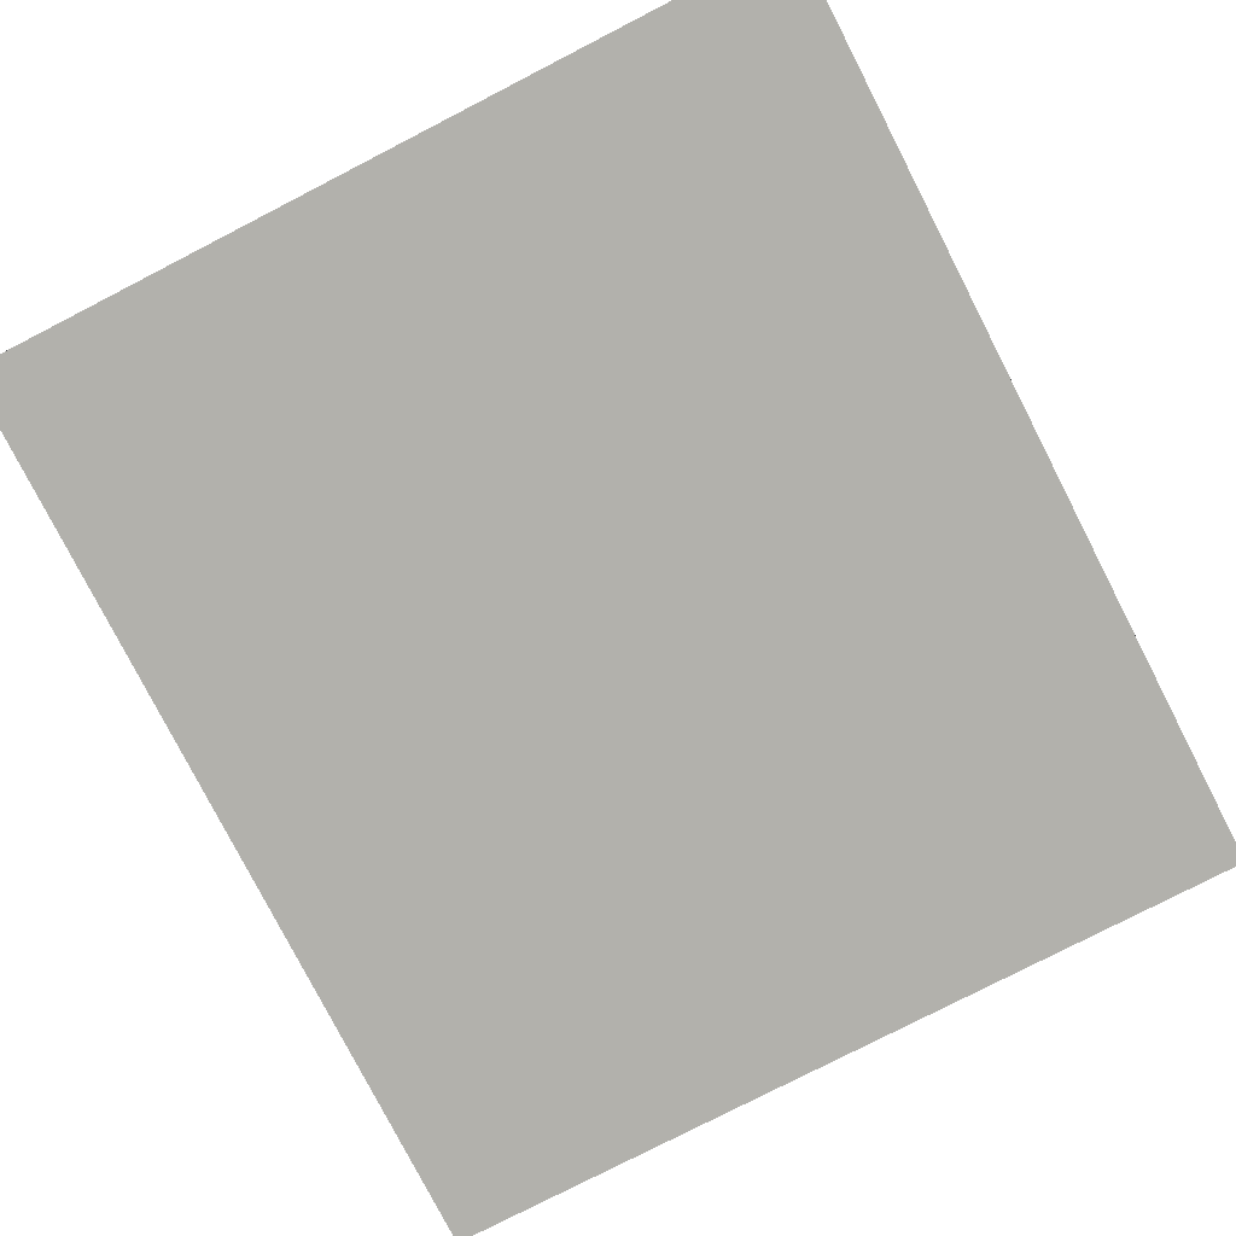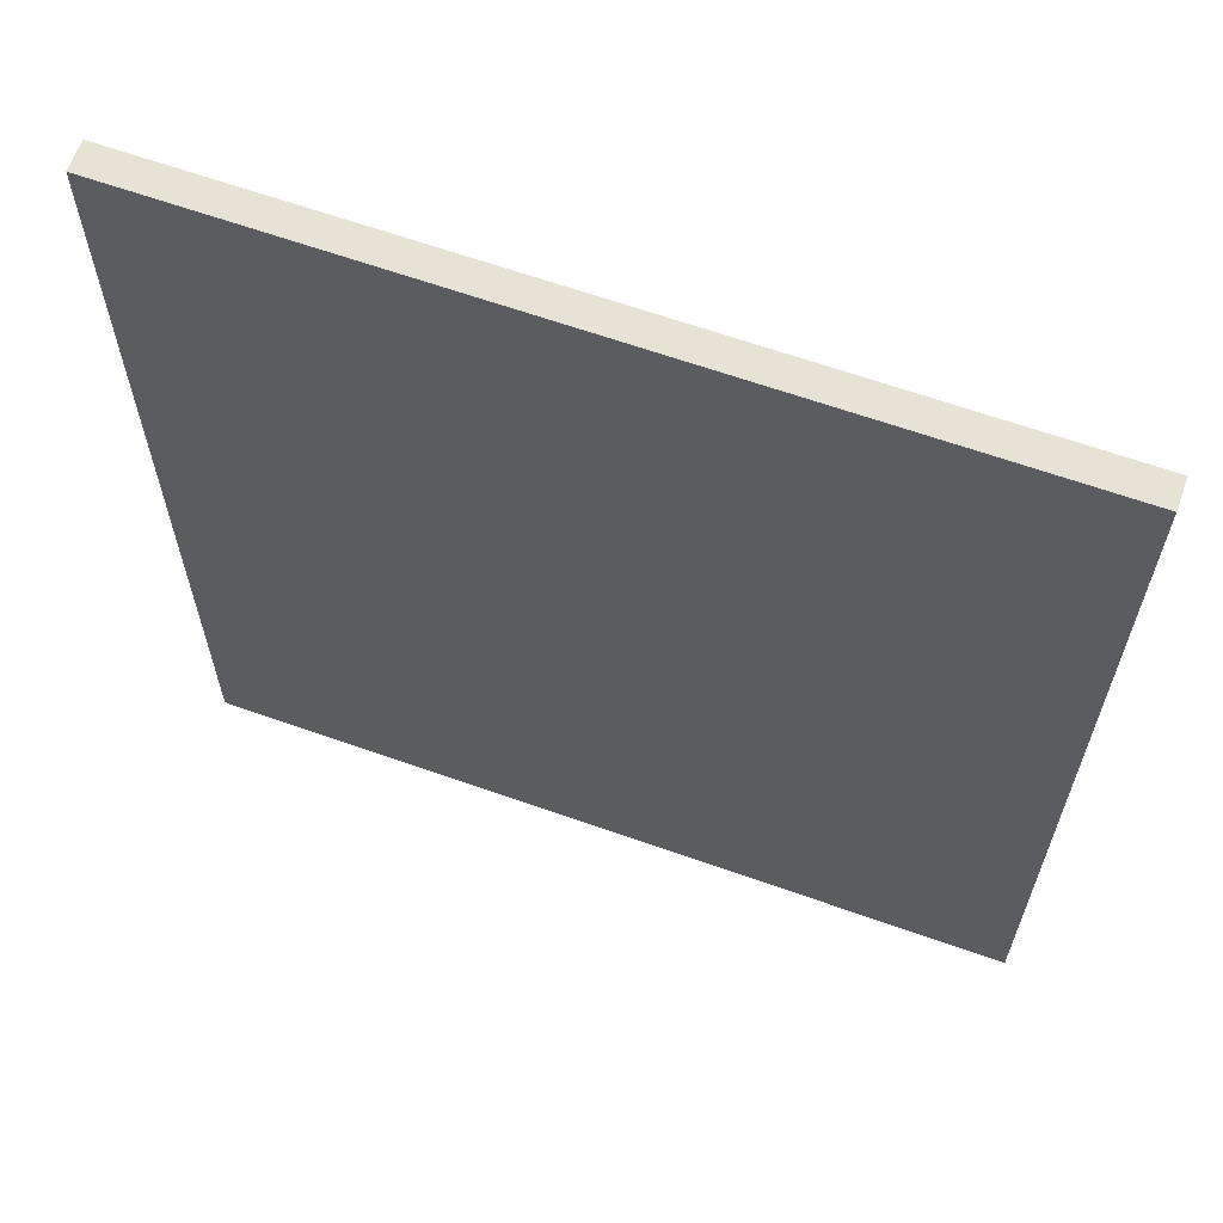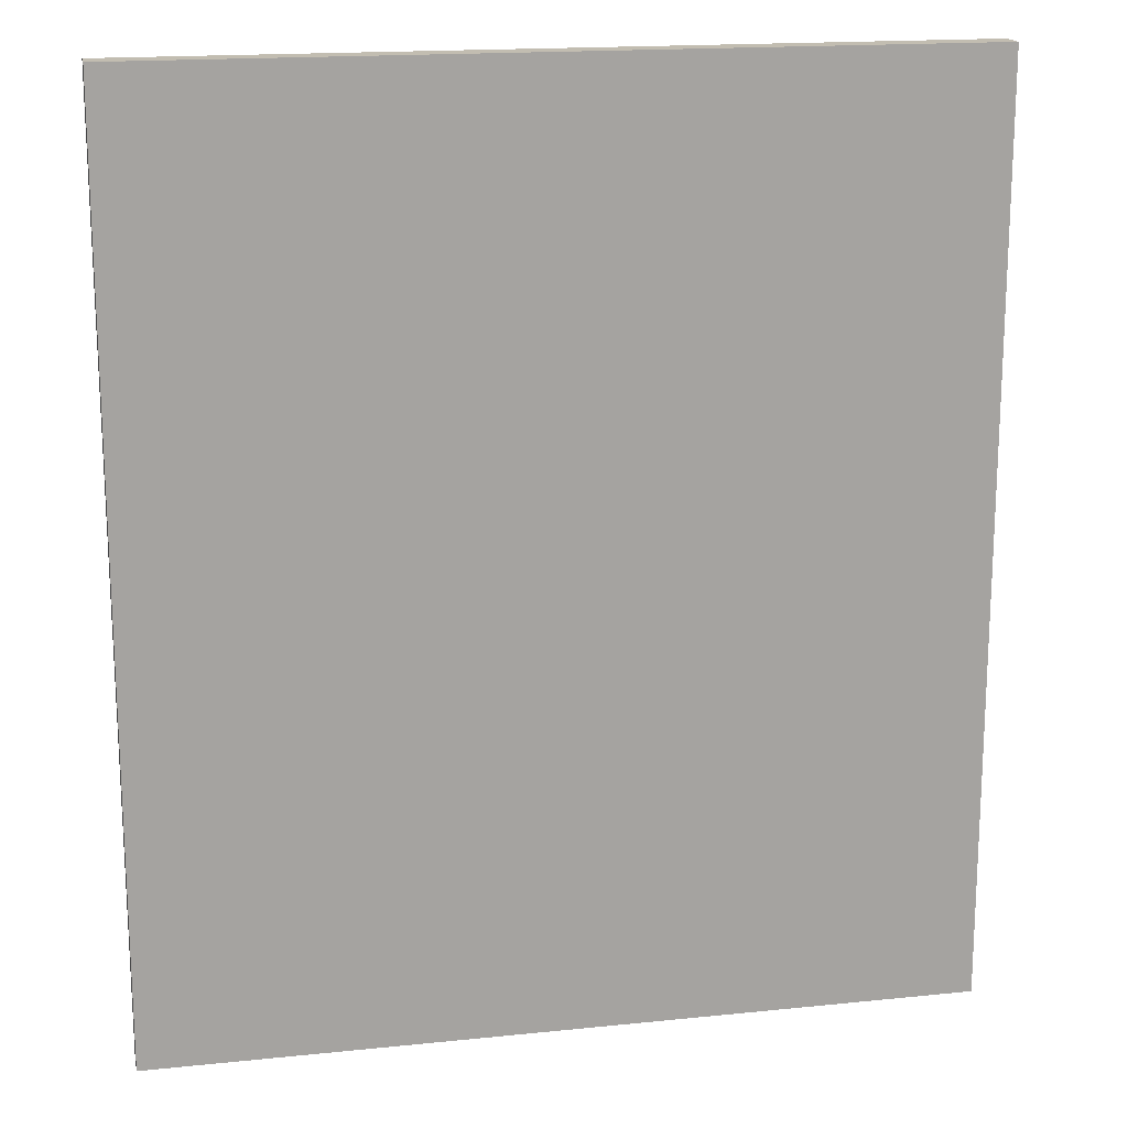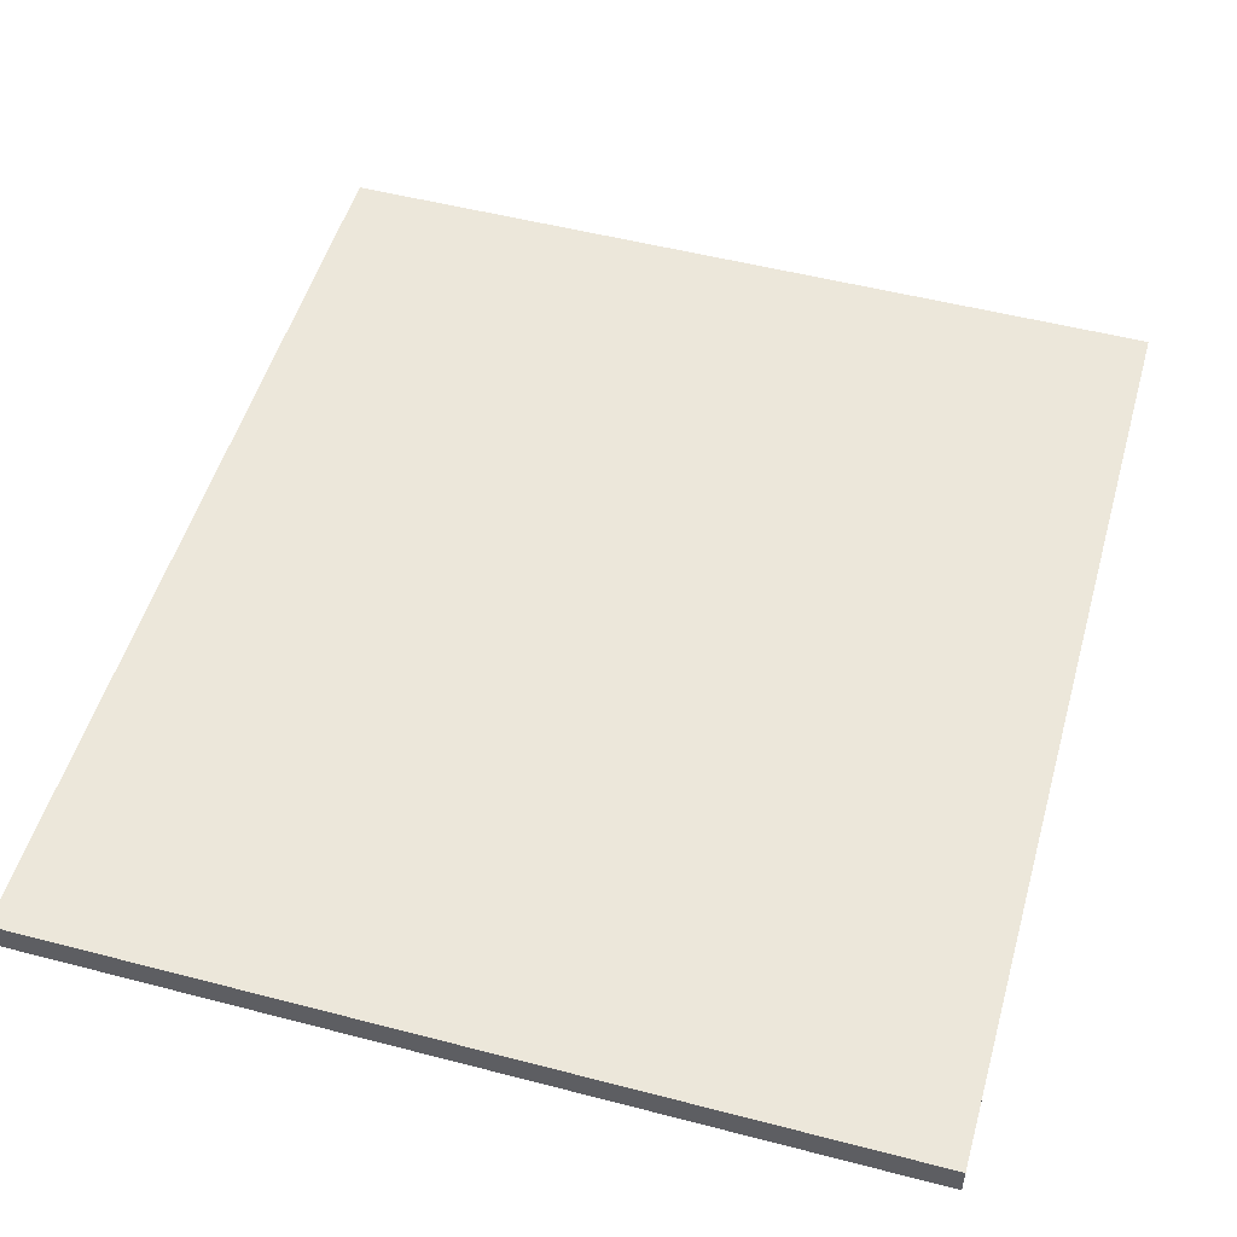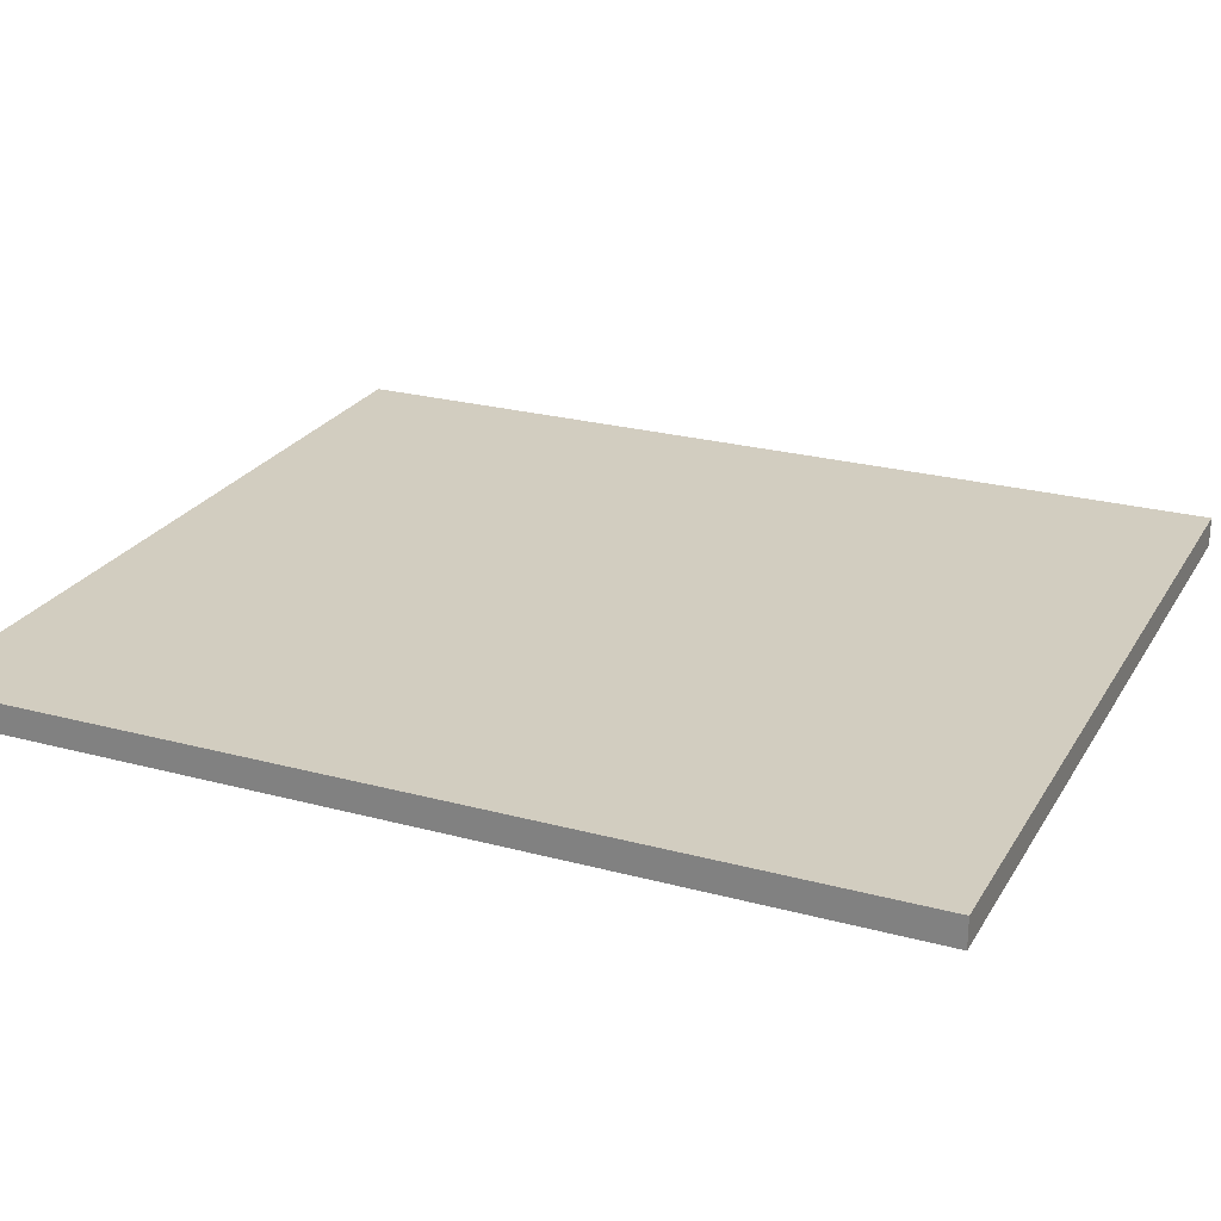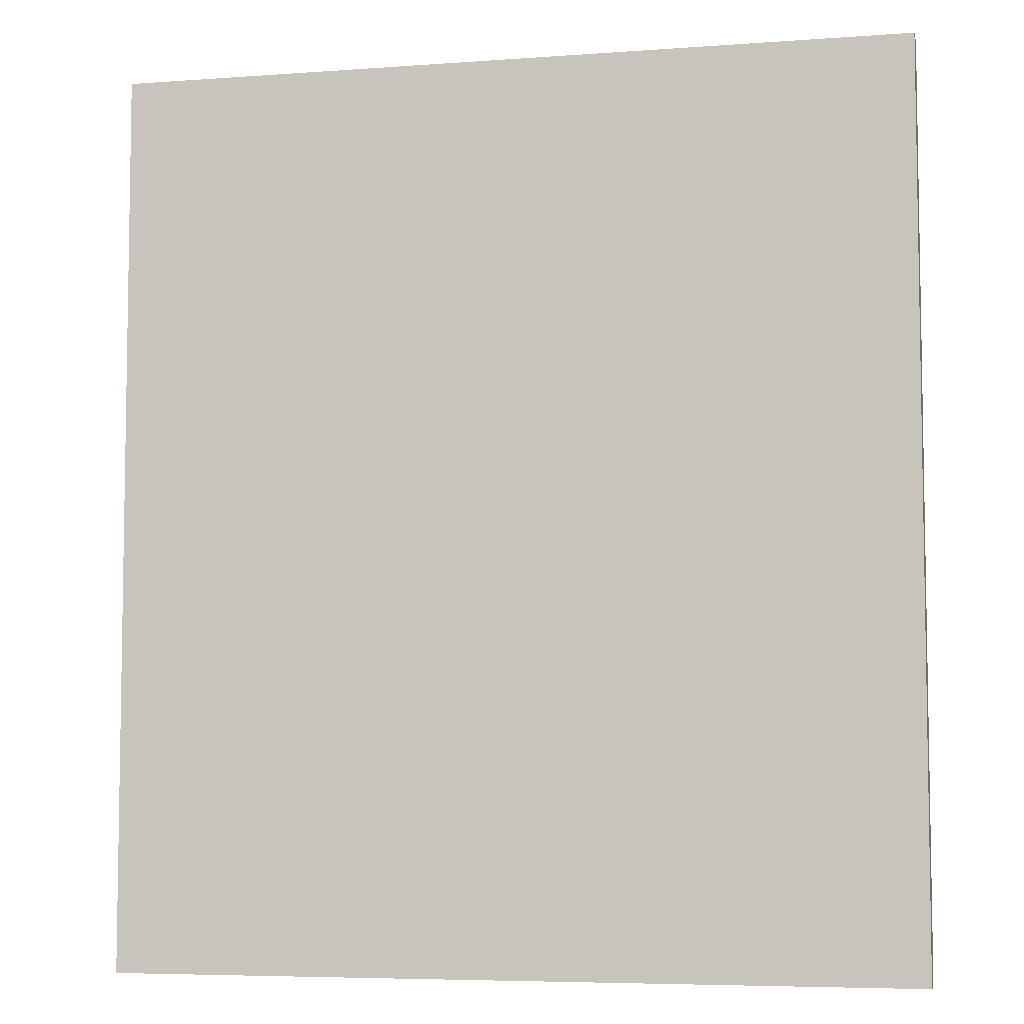
<metadata>
{"format":"obj","ext":"obj","renderer":"f3d","projection":"perspective","resolution":1024,"background":"white","views":[{"elev":-78.9,"azim":27.2,"up":"+Y"},{"elev":64.0,"azim":-160.3,"up":"+Z"},{"elev":17.0,"azim":168.3,"up":"+Z"},{"elev":51.5,"azim":15.8,"up":"+Y"},{"elev":24.5,"azim":-66.1,"up":"+Y"},{"elev":-6.1,"azim":12.5,"up":"+Z"}]}
</metadata>
<code>
o group_3/ID81#ID81
v 0.3164 -0.287 0.1711
v 0.3164 -0.2634 0.9162
v 0.3164 -0.287 0.9162
v 0.3164 -0.2634 0.1711
v 0.3164 -0.2634 0.9162
v -0.3411 -0.2634 0.1711
v -0.3411 -0.2634 0.9162
v 0.3164 -0.2634 0.1711
v 0.3164 -0.2634 0.9162
v -0.3411 -0.287 0.9162
v 0.3164 -0.287 0.9162
v -0.3411 -0.2634 0.9162
v 0.3164 -0.287 0.1711
v -0.3411 -0.287 0.9162
v -0.3411 -0.287 0.1711
v 0.3164 -0.287 0.9162
v -0.3411 -0.2634 0.1711
v 0.3164 -0.287 0.1711
v -0.3411 -0.287 0.1711
v 0.3164 -0.2634 0.1711
v -0.3411 -0.2634 0.1711
v -0.3411 -0.287 0.9162
v -0.3411 -0.2634 0.9162
v -0.3411 -0.287 0.1711
f 1 2 3
f 2 1 4
f 5 6 7
f 6 5 8
f 9 10 11
f 10 9 12
f 13 14 15
f 14 13 16
f 17 18 19
f 18 17 20
f 21 22 23
f 22 21 24

</code>
